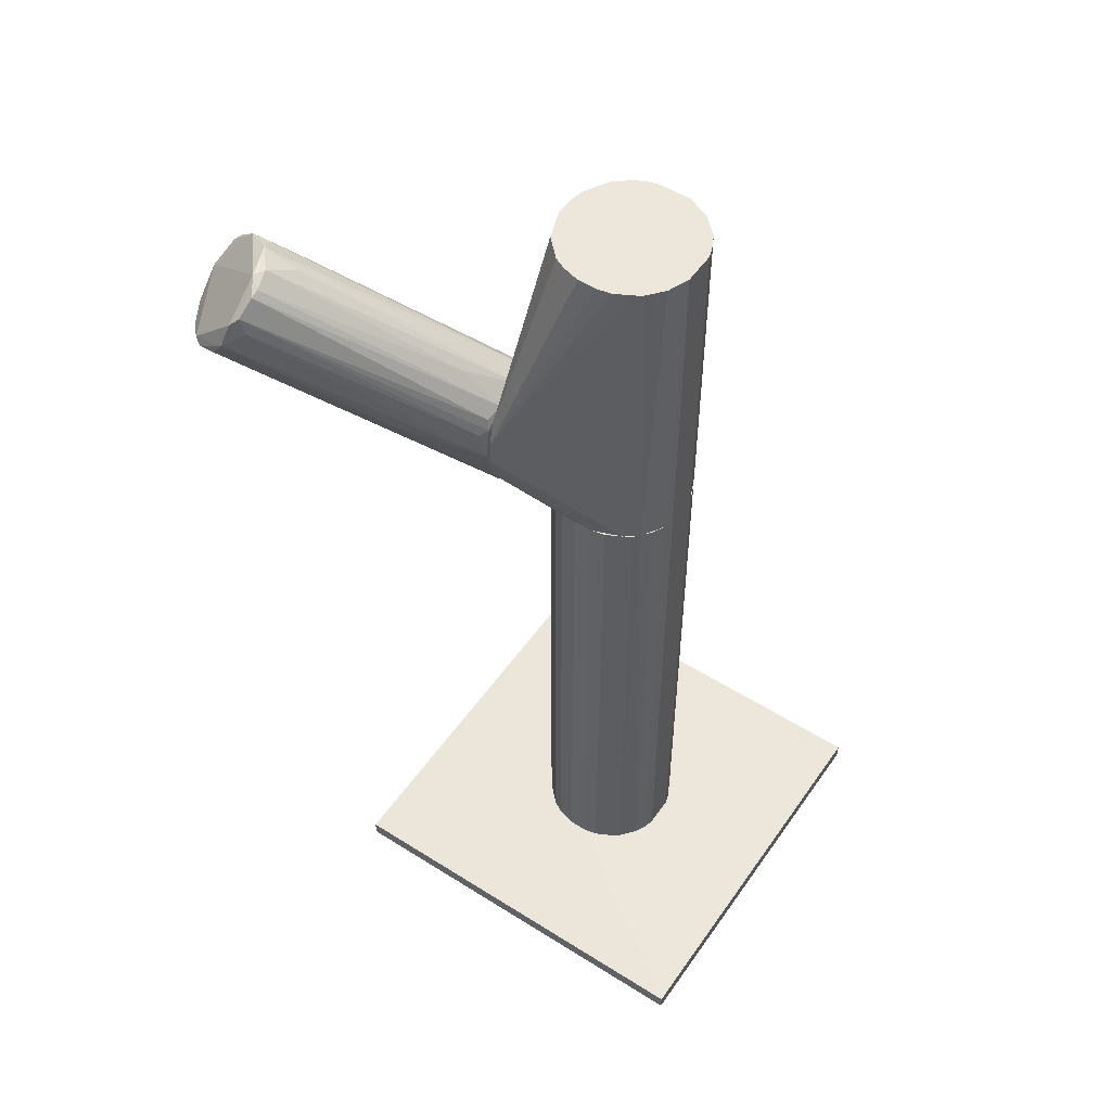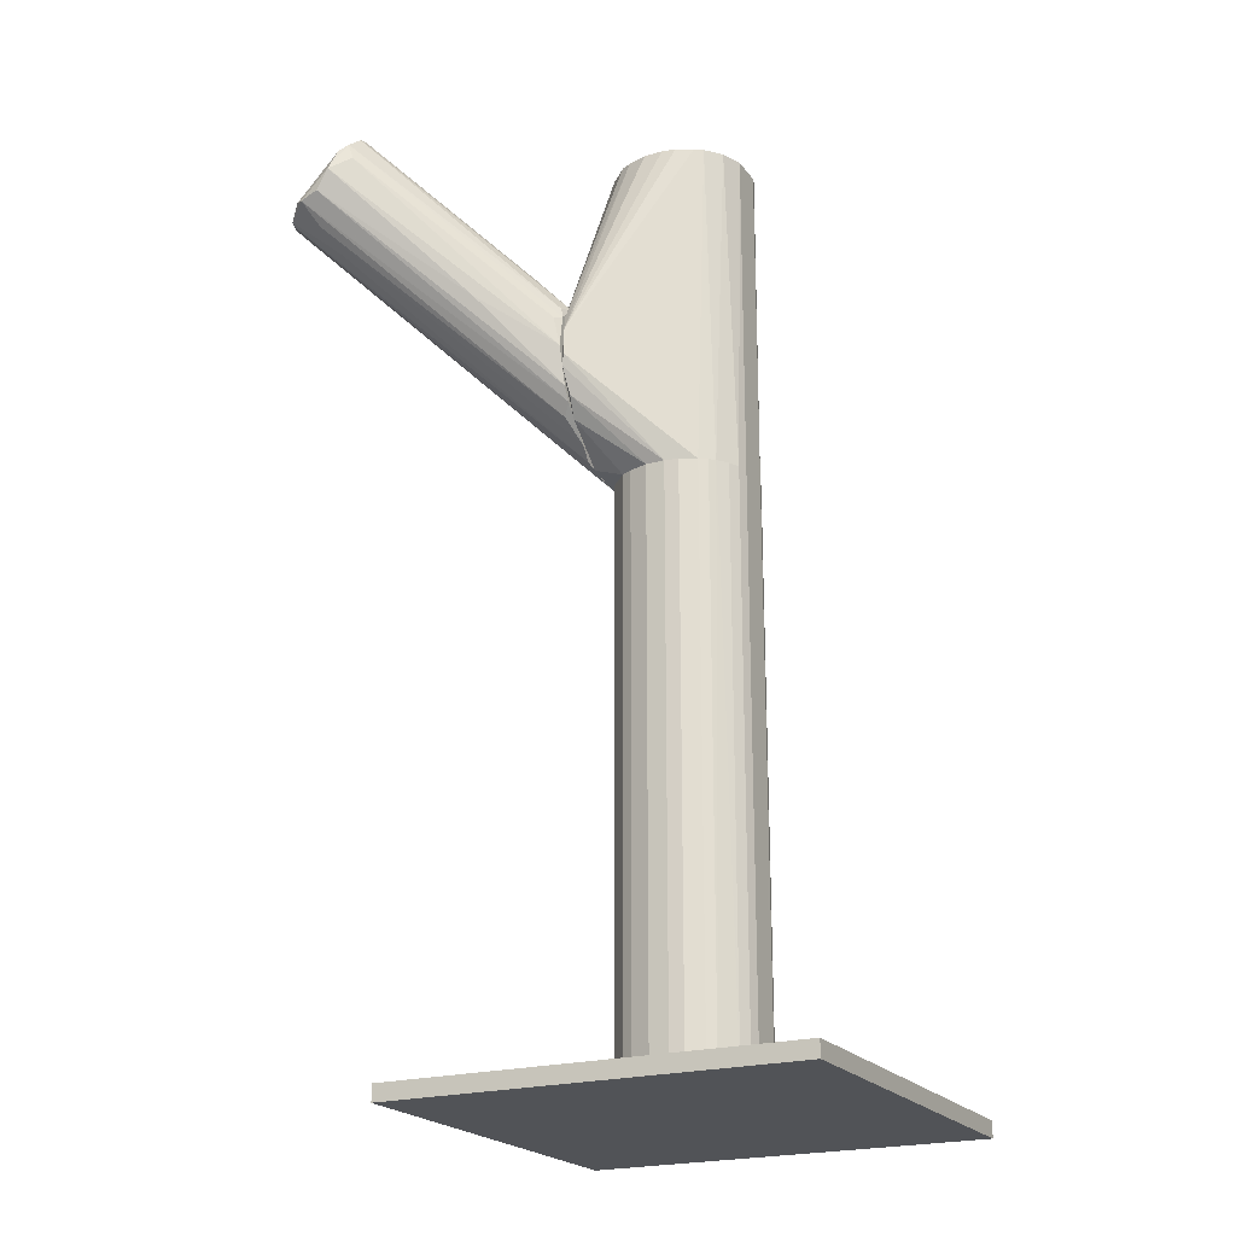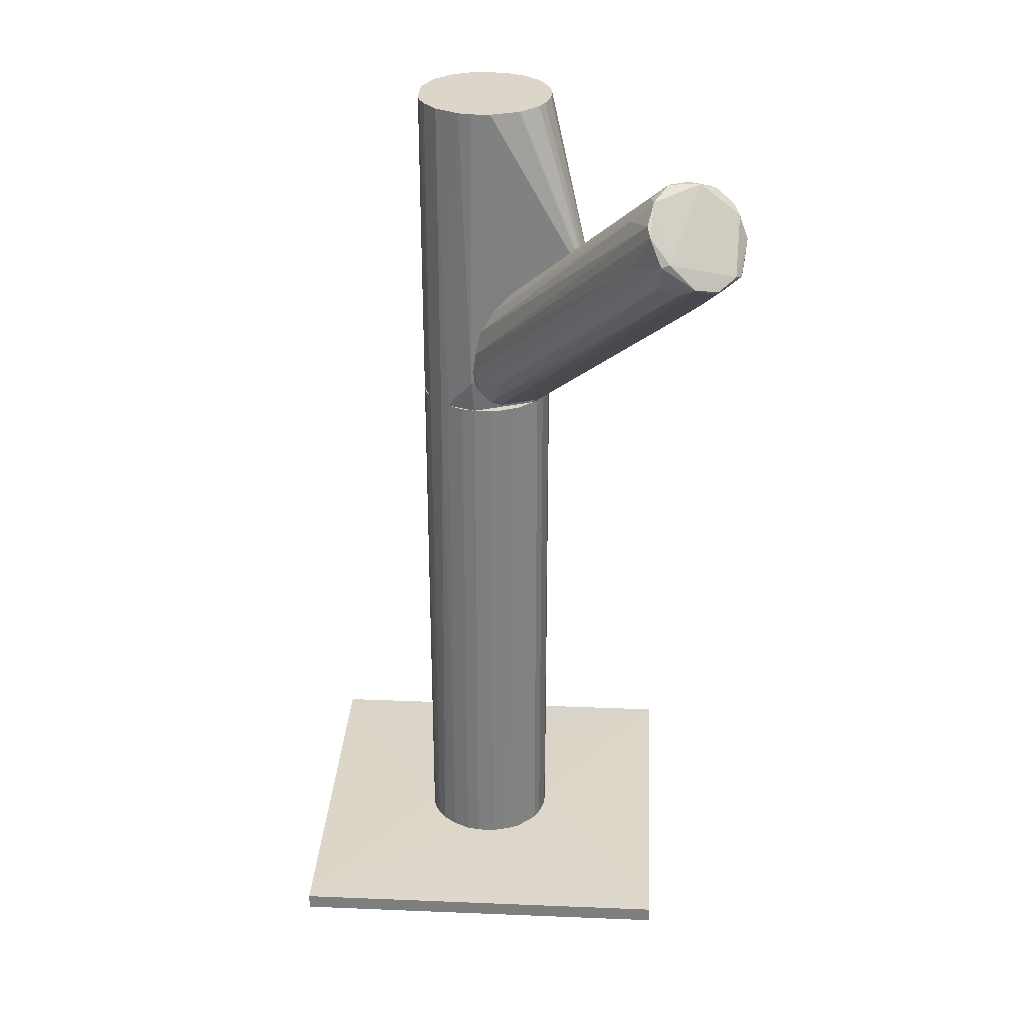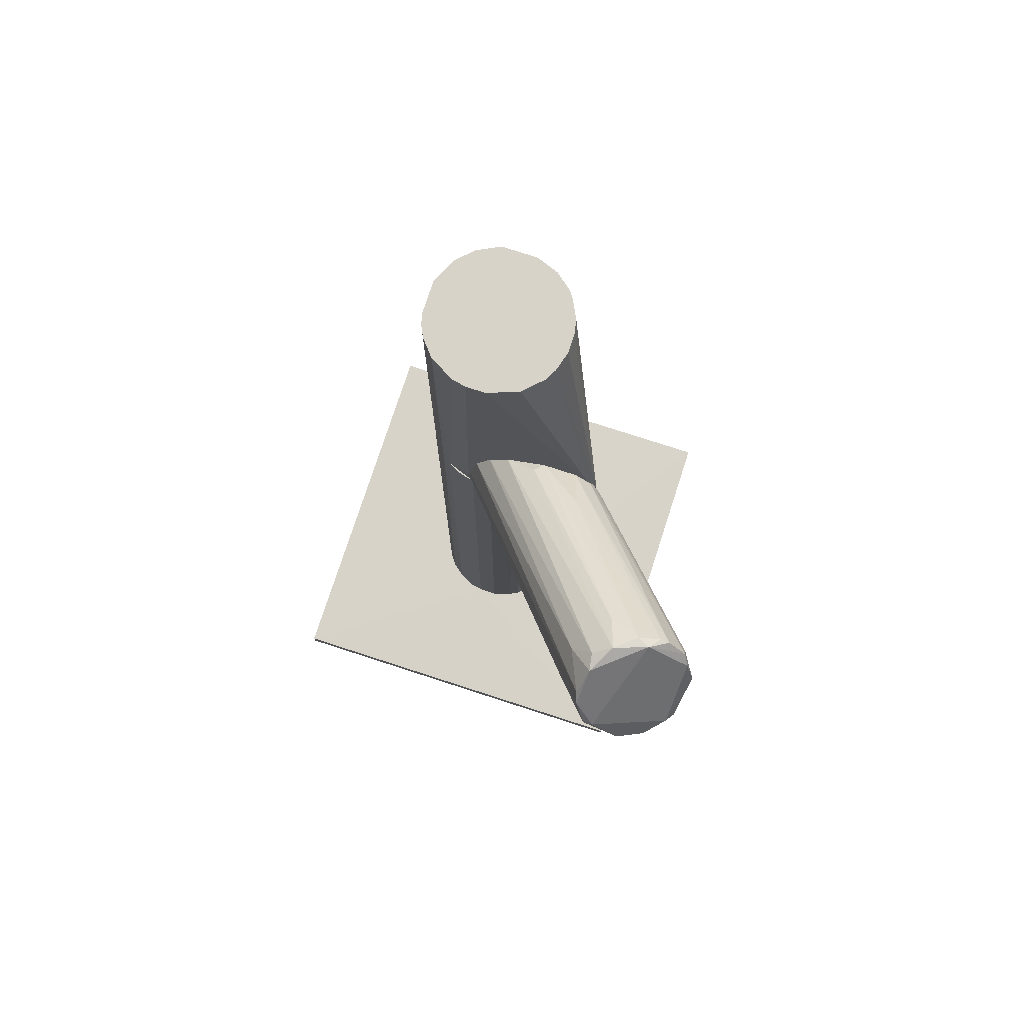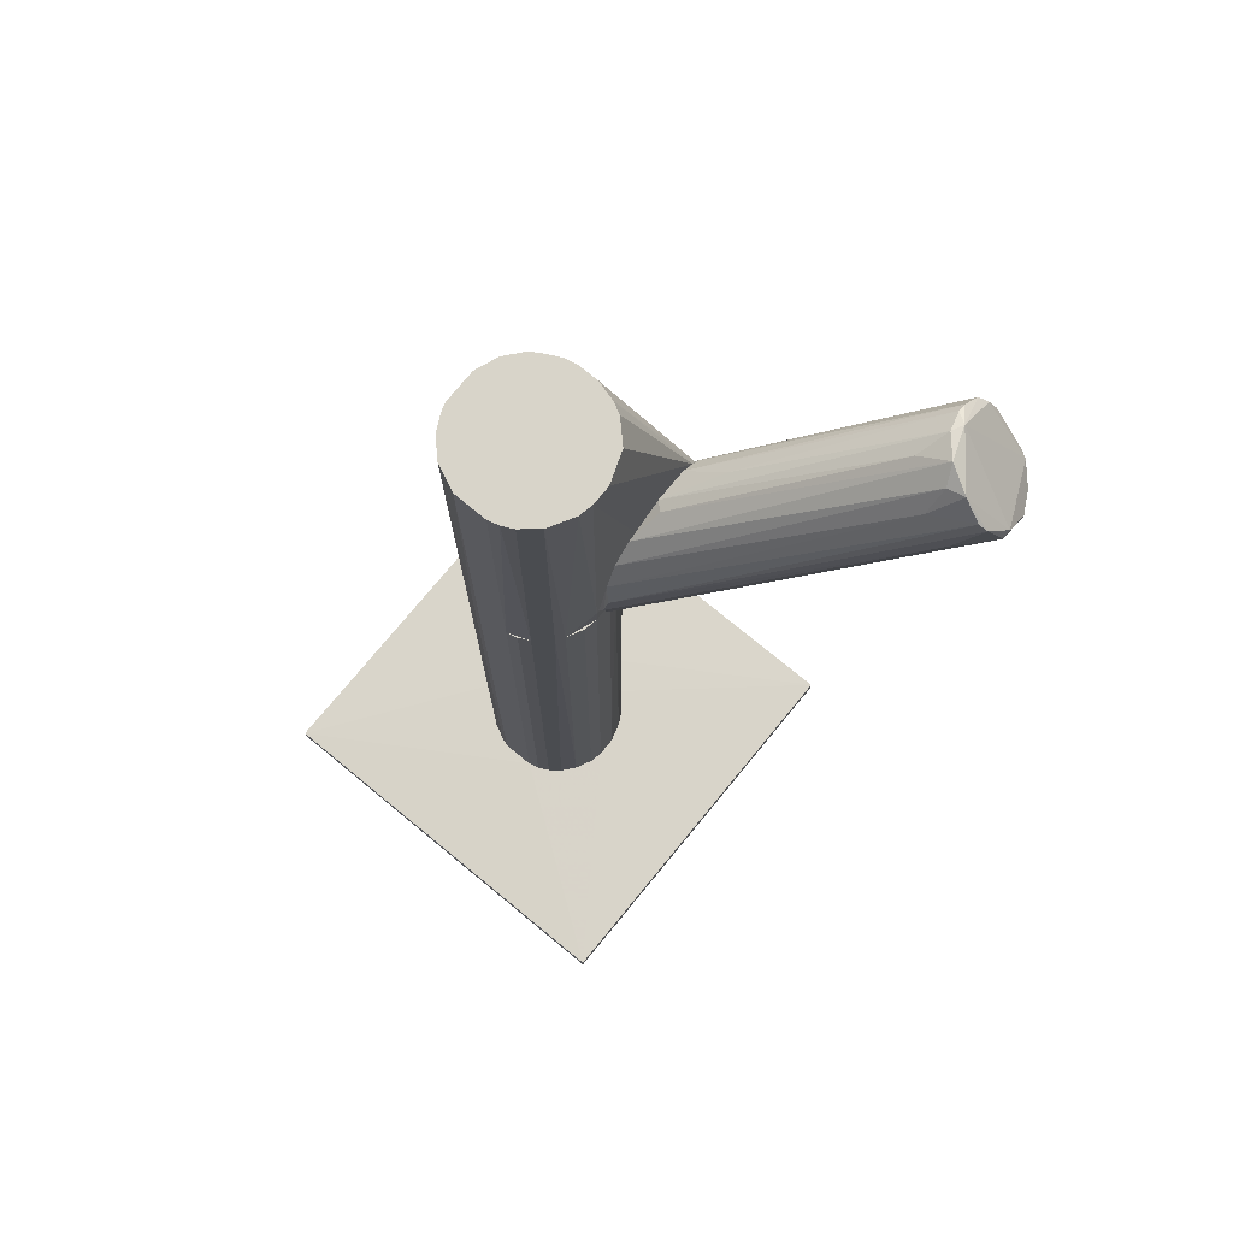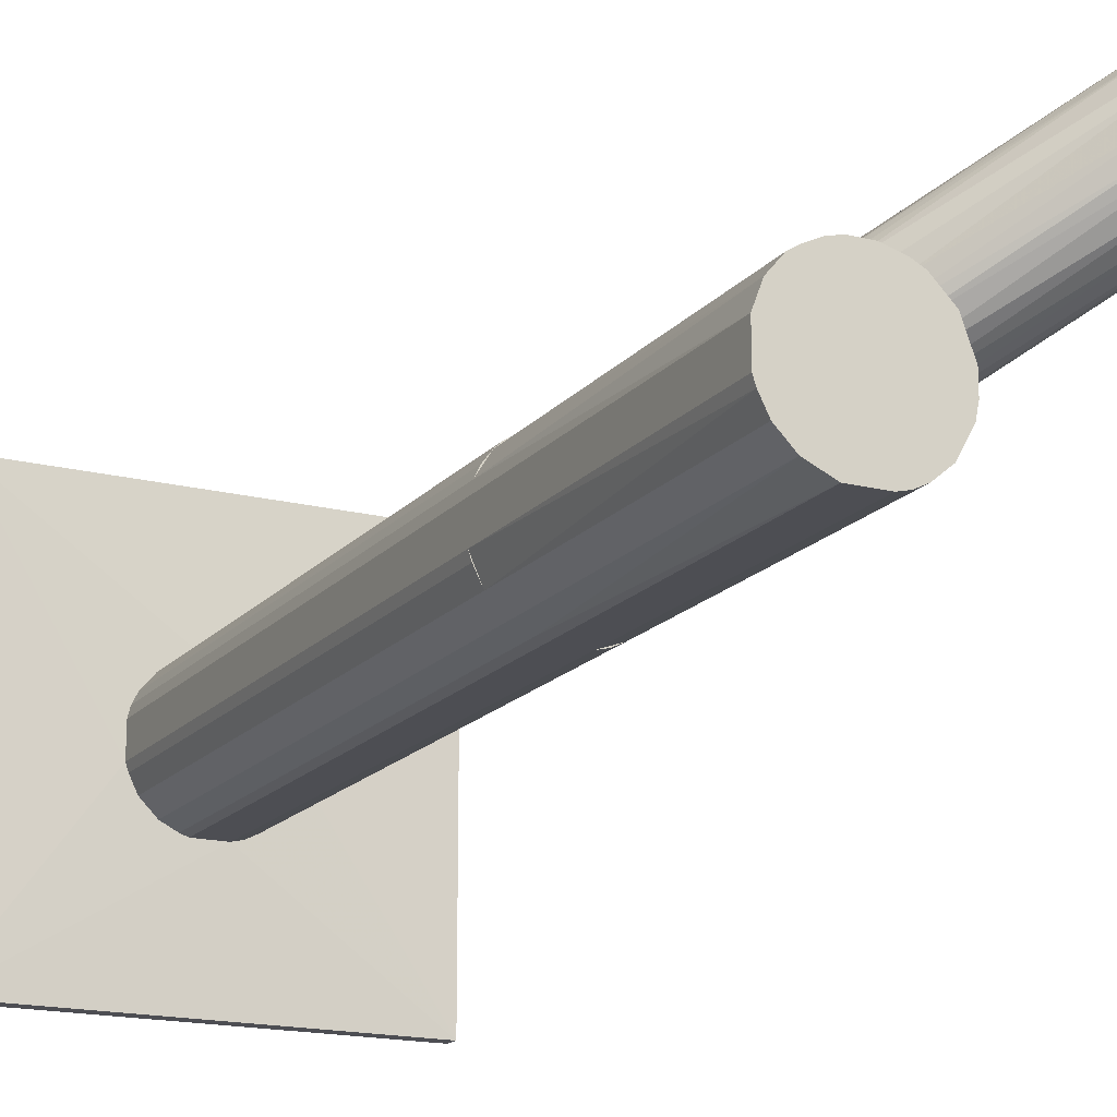
<metadata>
{"format":"obj","ext":"obj","renderer":"f3d","projection":"perspective","resolution":1024,"background":"white","views":[{"elev":53.0,"azim":-145.9,"up":"+Z"},{"elev":-21.7,"azim":-153.0,"up":"+Z"},{"elev":30.0,"azim":93.4,"up":"+Z"},{"elev":76.3,"azim":108.0,"up":"+Z"},{"elev":75.1,"azim":39.4,"up":"+Z"},{"elev":-17.3,"azim":-26.9,"up":"+Y"}]}
</metadata>
<code>
o convex_0
v -0.02965 -0.01126 -0.1043
v 0.03316 0.03961 -0.1049
v 0.03316 0.03961 -0.1087
v 0.03316 -0.05398 -0.1087
v -0.06043 0.03959 -0.1087
v -0.06043 -0.05398 -0.1087
v 0.03316 -0.05398 -0.1049
v -0.06043 0.03959 -0.1049
v -0.06043 -0.05398 -0.1049
v -0.00453 0.006308 -0.1043
v -0.01018 -0.0232 -0.1043
v 0.002377 -0.009374 -0.1043
v -0.01583 0.008818 -0.1043
f 1 10 13
f 3 2 4
f 2 3 5
f 3 4 5
f 5 4 6
f 4 2 7
f 6 4 7
f 2 5 8
f 5 6 8
f 8 6 9
f 6 7 9
f 1 8 9
f 1 9 11
f 9 7 11
f 10 1 11
f 10 11 12
f 7 2 12
f 2 10 12
f 11 7 12
f 2 8 13
f 8 1 13
f 10 2 13
o convex_1
v 0.003009 0.02077 0.0647
v 0.003009 -0.009388 0.03958
v 0.003009 -0.008755 0.03769
v 0.06017 0.03521 0.09547
v 0.04949 0.0484 0.08542
v 0.04572 0.03646 0.1087
v 0.003641 0.00695 0.03519
v 0.003009 -0.004358 0.05842
v 0.04446 0.05405 0.0961
v 0.003009 0.01951 0.04837
v 0.06017 0.04274 0.09045
v 0.05577 0.03207 0.103
v 0.0407 0.04714 0.1061
v 0.003009 0.008832 0.06846
v 0.003641 -0.004985 0.03392
v 0.0049 -0.008755 0.04774
v 0.05765 0.04777 0.08919
v 0.05137 0.03332 0.1068
v 0.04132 0.05091 0.103
v 0.003009 0.02202 0.05717
v 0.0476 0.05342 0.0917
v 0.0049 0.01574 0.04272
v 0.003009 3.9e-05 0.06344
v 0.005527 0.002553 0.03519
v 0.04195 0.04086 0.108
v 0.003009 0.01636 0.06846
v 0.003641 -0.0075 0.05339
v 0.05765 0.03521 0.08982
v 0.05326 0.02893 0.09233
v 0.0049 -0.008127 0.03958
v 0.05388 0.05154 0.09108
v 0.04007 0.05091 0.09924
v 0.0432 0.04337 0.108
v 0.06017 0.03709 0.0961
v 0.0476 0.0327 0.1061
v 0.04697 0.0283 0.1005
v 0.003009 0.01072 0.03769
v 0.0049 0.00695 0.0691
v 0.052 0.05279 0.09045
v 0.05765 0.03897 0.08793
v 0.04697 0.04337 0.0804
v 0.003641 0.02013 0.06721
v 0.01118 0.01888 0.07726
v 0.05765 0.04651 0.08856
v 0.0118 -0.001216 0.04397
v 0.03944 0.03458 0.1043
v 0.05765 0.0327 0.1011
v 0.004268 -0.009388 0.04272
v 0.01871 0.03332 0.06784
v 0.003009 0.01762 0.04523
v 0.004268 0.02264 0.06407
v 0.003641 -0.002476 0.03329
v 0.0407 0.04525 0.1068
v 0.0432 0.05216 0.1011
f 46 44 67
f 16 15 14
f 14 15 21
f 16 14 23
f 14 21 27
f 23 14 33
f 27 21 36
f 14 27 39
f 21 15 40
f 29 25 40
f 24 17 41
f 15 16 43
f 16 28 43
f 17 42 43
f 24 30 44
f 32 22 45
f 22 33 45
f 19 31 46
f 32 26 46
f 38 19 46
f 44 46 47
f 17 24 47
f 24 44 47
f 46 31 47
f 31 19 48
f 36 21 48
f 19 36 48
f 25 31 49
f 21 40 49
f 40 25 49
f 31 48 49
f 48 21 49
f 16 23 50
f 35 18 50
f 27 36 51
f 36 19 51
f 30 18 52
f 34 22 52
f 18 35 52
f 44 30 52
f 22 44 52
f 24 41 53
f 41 28 53
f 18 30 54
f 30 20 54
f 50 18 54
f 20 50 54
f 32 14 55
f 26 32 55
f 14 39 55
f 39 26 55
f 27 38 56
f 39 27 56
f 20 30 57
f 30 24 57
f 37 20 57
f 24 37 57
f 41 17 58
f 28 41 58
f 43 28 58
f 17 43 58
f 19 38 59
f 38 27 59
f 27 51 59
f 51 19 59
f 25 29 60
f 31 25 60
f 42 17 60
f 29 42 60
f 17 47 60
f 47 31 60
f 40 15 61
f 29 40 61
f 42 29 61
f 43 42 61
f 15 43 61
f 23 33 62
f 33 22 62
f 34 23 62
f 22 34 62
f 23 34 63
f 50 23 63
f 35 50 63
f 34 52 63
f 52 35 63
f 14 32 64
f 33 14 64
f 32 45 64
f 45 33 64
f 28 16 65
f 20 37 65
f 37 24 65
f 50 20 65
f 16 50 65
f 53 28 65
f 24 53 65
f 26 39 66
f 46 26 66
f 38 46 66
f 56 38 66
f 39 56 66
f 22 32 67
f 44 22 67
f 32 46 67
o convex_2
v -0.02965 -0.003737 -0.1043
v 0.002381 -0.004995 0.03078
v 0.00175 -0.00248 0.03078
v -0.02965 -0.01127 0.03078
v -0.007672 -0.02258 -0.1043
v -0.01144 0.008827 -0.1043
v -0.01897 0.008197 0.03078
v -0.01018 -0.02321 0.03078
v 0.002381 -0.004995 -0.1043
v -0.02337 -0.02069 -0.1043
v -0.000134 -0.01629 0.03078
v -0.00453 0.006313 0.03078
v -0.02337 -0.02069 0.03078
v -0.02777 0.001286 0.03078
v -0.02463 0.005055 -0.1043
v -0.000134 0.001913 -0.1043
v 0.00175 -0.01253 -0.1043
v -0.02902 -0.01315 -0.1043
v -0.01772 -0.02321 -0.1043
v -0.002646 -0.01943 -0.1043
v -0.01144 0.008827 0.03078
v -0.005157 -0.02132 0.03078
v -0.01897 0.008197 -0.1043
v -0.00453 0.006313 -0.1043
v -0.01772 -0.02321 0.03078
v -0.02714 -0.01692 0.03078
v -0.02965 -0.003737 0.03078
v 0.002381 -0.009385 0.03078
v -0.02463 0.005055 0.03078
v -0.000134 0.001916 0.03078
v -0.02777 0.001286 -0.1043
v -0.02714 -0.01692 -0.1043
v -0.01583 0.008827 0.03078
v -0.02965 -0.01127 -0.1043
v -0.01018 -0.02321 -0.1043
v -0.007042 0.00757 -0.1043
v 0.00175 -0.01253 0.03078
v -0.000134 -0.01629 -0.1043
v -0.001391 -0.01818 0.03078
v 0.001123 -0.000595 -0.1043
v -0.02902 -0.001226 0.03078
v -0.01583 0.008827 -0.1043
v 0.002381 -0.009385 -0.1043
v -0.007042 0.00757 0.03078
v -0.0196 -0.02258 0.03078
v -0.02274 0.006309 0.03078
v -0.005157 -0.02132 -0.1043
v -0.02588 0.003798 0.03078
v -0.02902 -0.001226 -0.1043
v -0.007672 -0.02258 0.03078
v -0.0196 -0.02258 -0.1043
v -0.02902 -0.01315 0.03078
v -0.02274 0.006309 -0.1043
f 82 113 120
f 69 70 71
f 72 68 73
f 71 70 74
f 69 71 75
f 70 69 76
f 72 73 76
f 68 72 77
f 69 75 78
f 74 70 79
f 75 71 80
f 71 74 81
f 73 68 82
f 76 73 83
f 72 76 84
f 68 77 85
f 77 72 86
f 72 84 87
f 74 79 88
f 78 75 89
f 73 82 90
f 83 73 91
f 75 80 92
f 86 75 92
f 80 71 93
f 77 80 93
f 68 71 94
f 71 81 94
f 76 69 95
f 69 78 95
f 81 74 96
f 79 70 97
f 91 79 97
f 83 91 97
f 82 68 98
f 85 77 99
f 77 93 99
f 93 85 99
f 88 73 100
f 74 88 100
f 90 74 100
f 71 68 101
f 68 85 101
f 85 71 101
f 72 75 102
f 86 72 102
f 75 86 102
f 73 88 103
f 91 73 103
f 79 91 103
f 78 84 104
f 95 78 104
f 84 95 104
f 84 78 105
f 87 84 105
f 87 105 106
f 78 89 106
f 89 87 106
f 105 78 106
f 70 76 107
f 76 83 107
f 97 70 107
f 83 97 107
f 68 94 108
f 94 81 108
f 81 98 108
f 73 90 109
f 100 73 109
f 90 100 109
f 84 76 110
f 76 95 110
f 95 84 110
f 88 79 111
f 103 88 111
f 79 103 111
f 80 77 112
f 92 80 112
f 86 92 112
f 74 90 113
f 96 74 113
f 82 96 113
f 72 87 114
f 89 72 114
f 87 89 114
f 81 96 115
f 96 82 115
f 98 81 115
f 82 98 115
f 98 68 116
f 68 108 116
f 108 98 116
f 75 72 117
f 72 89 117
f 89 75 117
f 77 86 118
f 112 77 118
f 86 112 118
f 71 85 119
f 93 71 119
f 85 93 119
f 90 82 120
f 113 90 120
o convex_3
v 0.003009 0.01511 0.04209
v -0.01772 -0.02321 0.03078
v -0.0196 -0.02257 0.03078
v -0.01772 -0.02321 0.1087
v -0.02777 0.001287 0.1087
v 0.001752 -0.01252 0.1087
v -0.02965 -0.003733 0.03078
v -0.001391 -0.01818 0.03078
v 0.002379 0.02139 0.06093
v -0.007043 0.007569 0.1087
v -0.02902 -0.01315 0.1087
v -0.02274 0.006312 0.03078
v -0.00767 -0.02257 0.1087
v 0.002379 -0.009386 0.03078
v -0.02714 -0.01692 0.03078
v -0.02274 0.006312 0.1087
v 0.002379 -0.004986 0.1087
v -0.01018 -0.02321 0.03078
v -0.00453 0.006307 0.03078
v -0.02337 -0.02069 0.1087
v 0.003009 -0.01001 0.03895
v -0.001391 -0.01818 0.1087
v -0.02965 -0.003733 0.1087
v -0.02965 -0.01127 0.03078
v -0.000134 0.001916 0.1087
v 0.003009 0.02076 0.05276
v -0.01583 0.008826 0.1087
v -0.02588 0.003797 0.03078
v -0.01583 0.008826 0.03078
v -0.005157 -0.02132 0.03078
v 0.003009 0.0195 0.06533
v 0.003009 0.005055 0.03392
v -0.02337 -0.02069 0.03078
v -0.02714 -0.01692 0.1087
v -0.02902 -0.001223 0.03078
v -0.01018 -0.02321 0.1087
v -0.02965 -0.01127 0.1087
v -0.02463 0.005055 0.1087
v 0.003009 0.00192 0.0647
v -0.000134 -0.01629 0.03078
v 0.002379 -0.009386 0.1087
v -0.01144 0.008822 0.1087
v -0.005157 -0.02132 0.1087
v -0.00453 0.006307 0.1087
v 0.002379 0.02139 0.05529
v -0.01897 0.008193 0.1087
v 0.002379 0.01825 0.04649
v -0.01144 0.008822 0.03078
f 167 121 168
f 123 122 124
f 125 124 126
f 122 123 127
f 122 127 128
f 125 126 130
f 124 125 131
f 128 127 132
f 126 124 133
f 128 132 134
f 127 123 135
f 125 130 136
f 129 132 136
f 130 126 137
f 124 122 138
f 122 128 138
f 134 132 139
f 123 124 140
f 124 131 140
f 126 133 142
f 131 125 143
f 127 135 144
f 135 131 144
f 143 127 144
f 130 137 145
f 141 121 146
f 136 130 147
f 132 127 148
f 139 132 149
f 138 128 150
f 133 138 150
f 128 142 150
f 129 130 151
f 145 137 151
f 146 129 151
f 141 146 151
f 139 121 152
f 134 139 152
f 121 141 152
f 141 134 152
f 135 123 153
f 123 140 153
f 140 135 153
f 131 135 154
f 140 131 154
f 135 140 154
f 143 125 155
f 127 143 155
f 125 148 155
f 148 127 155
f 133 124 156
f 124 138 156
f 138 133 156
f 131 143 157
f 144 131 157
f 143 144 157
f 125 136 158
f 136 132 158
f 148 125 158
f 132 148 158
f 141 151 159
f 128 134 160
f 141 126 160
f 134 141 160
f 126 142 160
f 142 128 160
f 137 126 161
f 126 141 161
f 151 137 161
f 141 159 161
f 159 151 161
f 130 129 162
f 129 147 162
f 147 130 162
f 142 133 163
f 133 150 163
f 150 142 163
f 130 145 164
f 151 130 164
f 145 151 164
f 132 129 165
f 129 146 165
f 149 132 165
f 146 149 165
f 129 136 166
f 147 129 166
f 136 147 166
f 146 121 167
f 149 146 167
f 149 167 168
f 121 139 168
f 139 149 168

</code>
